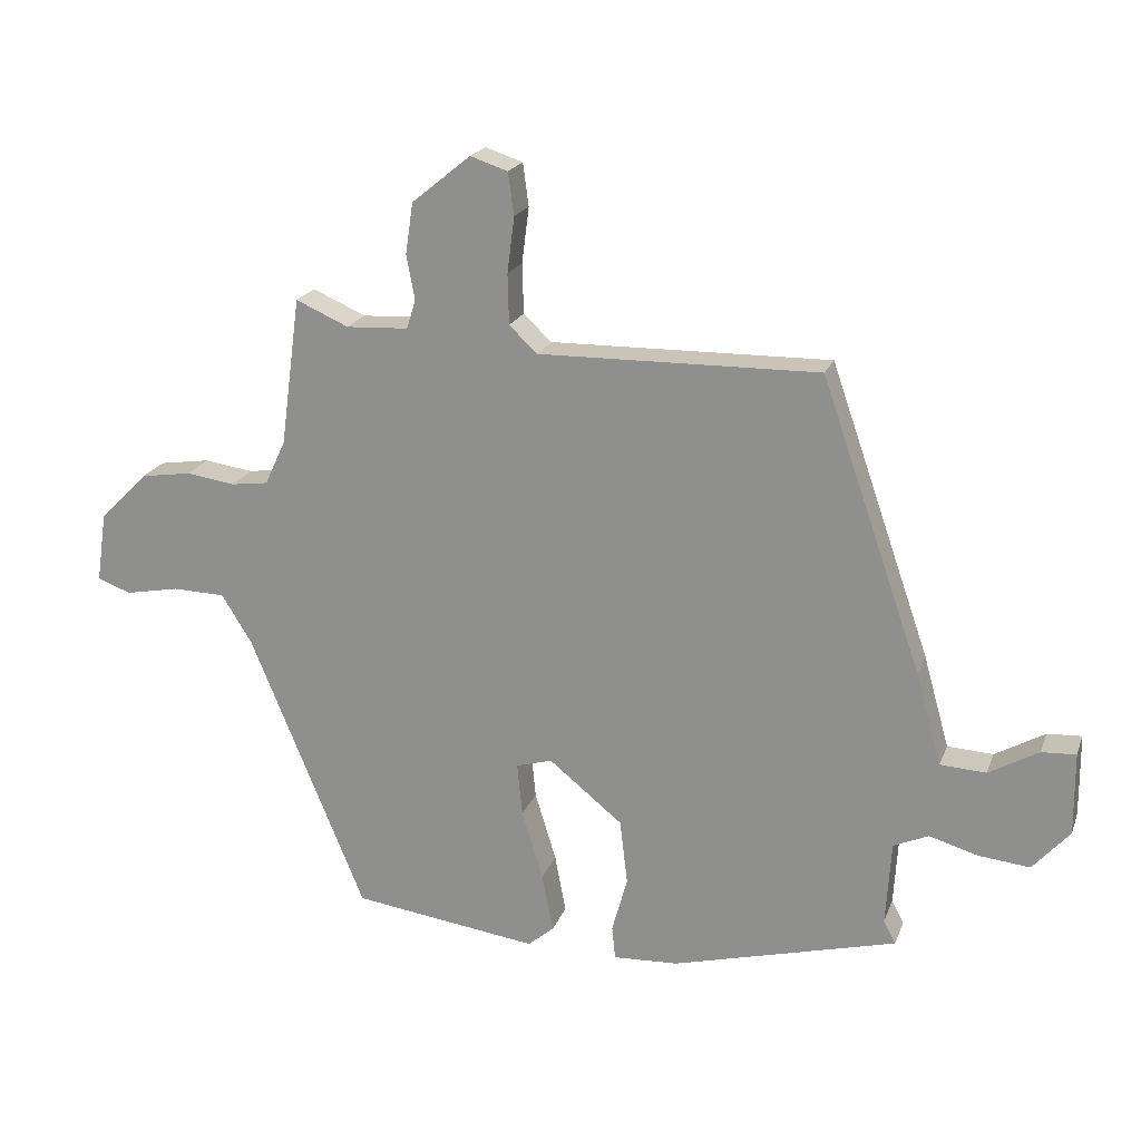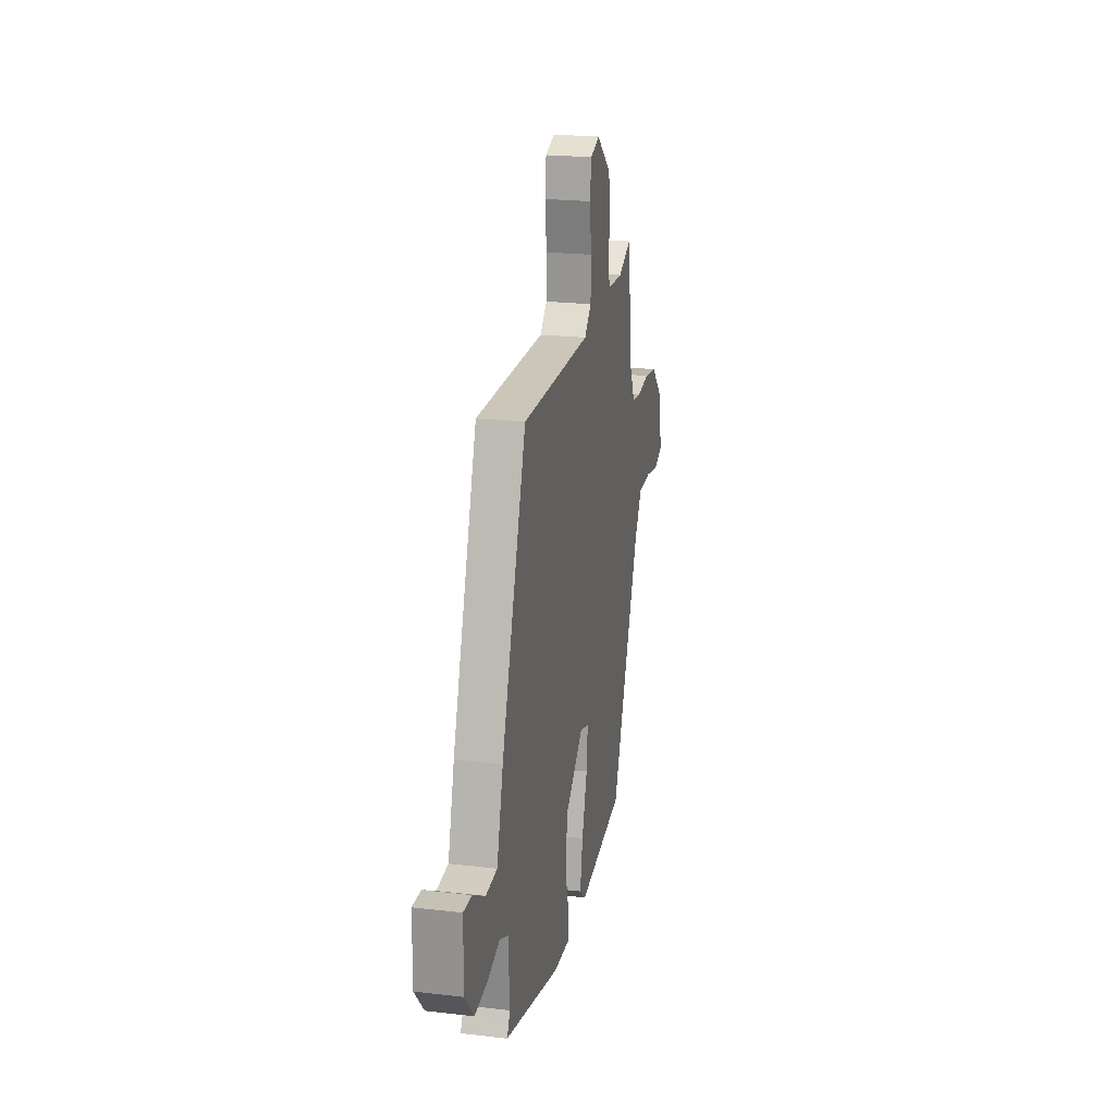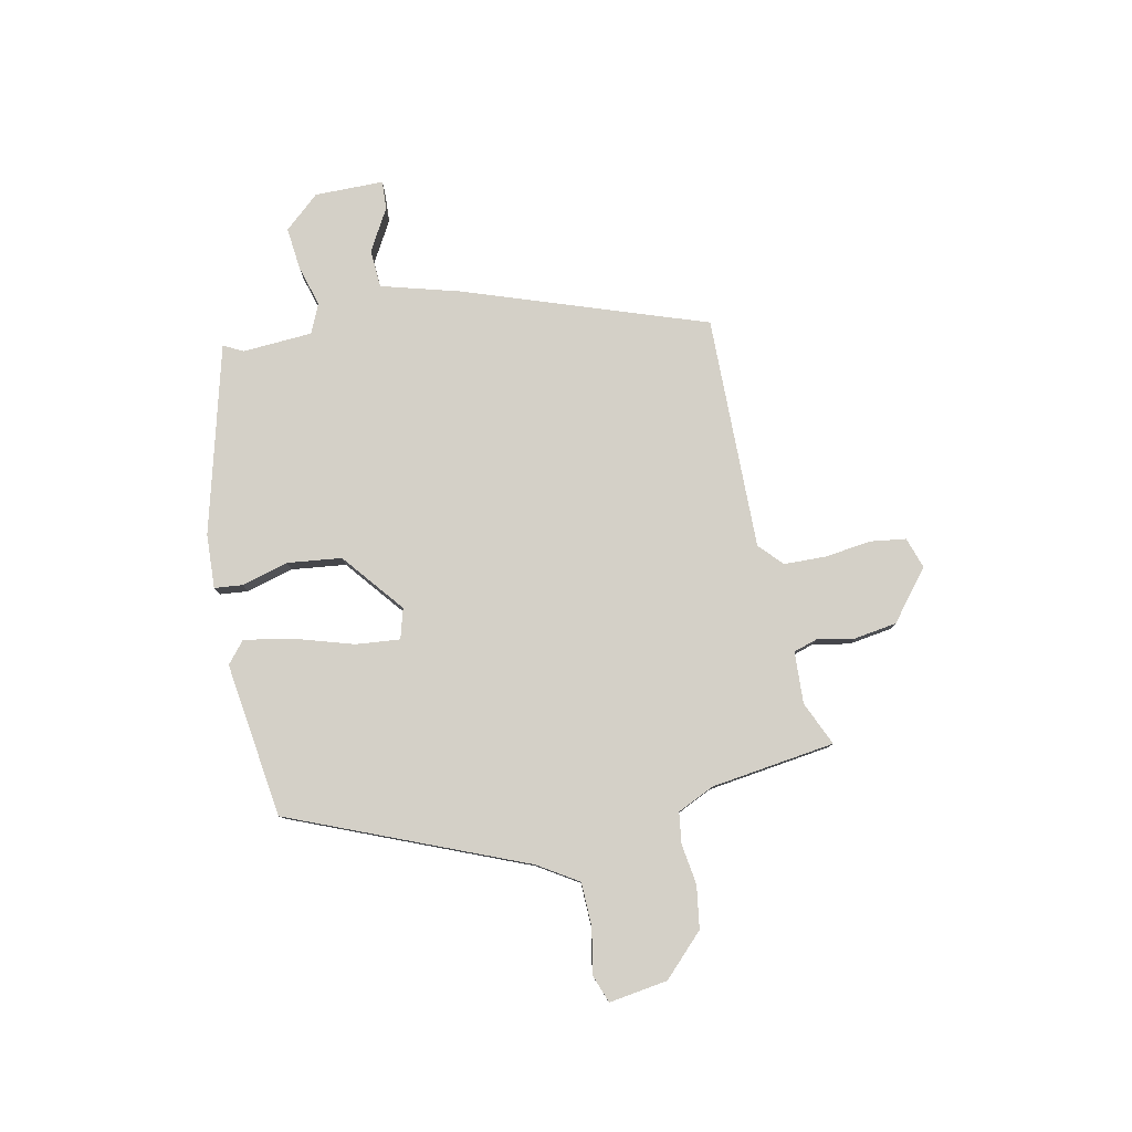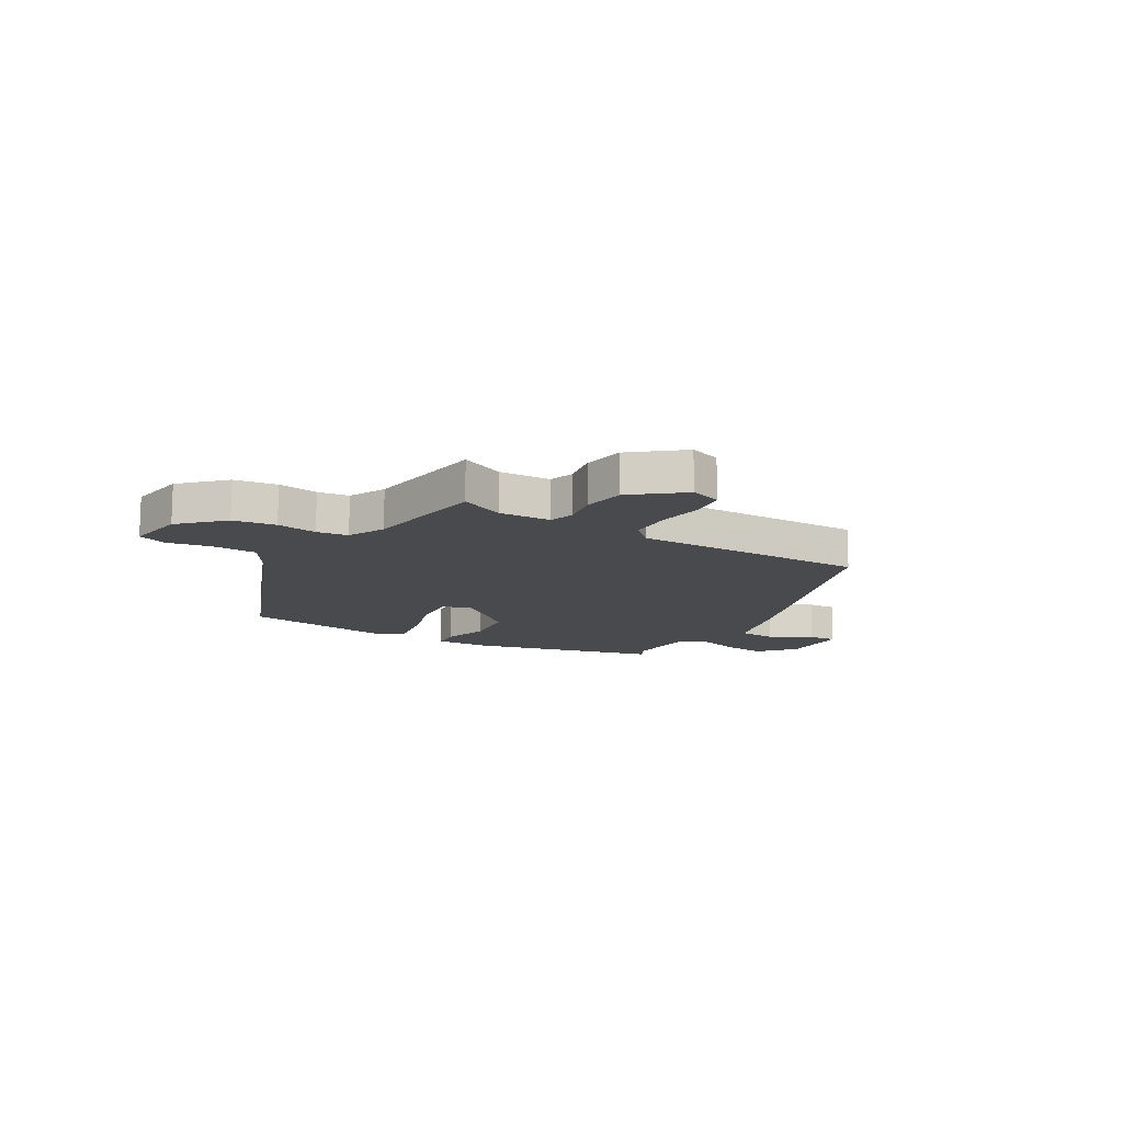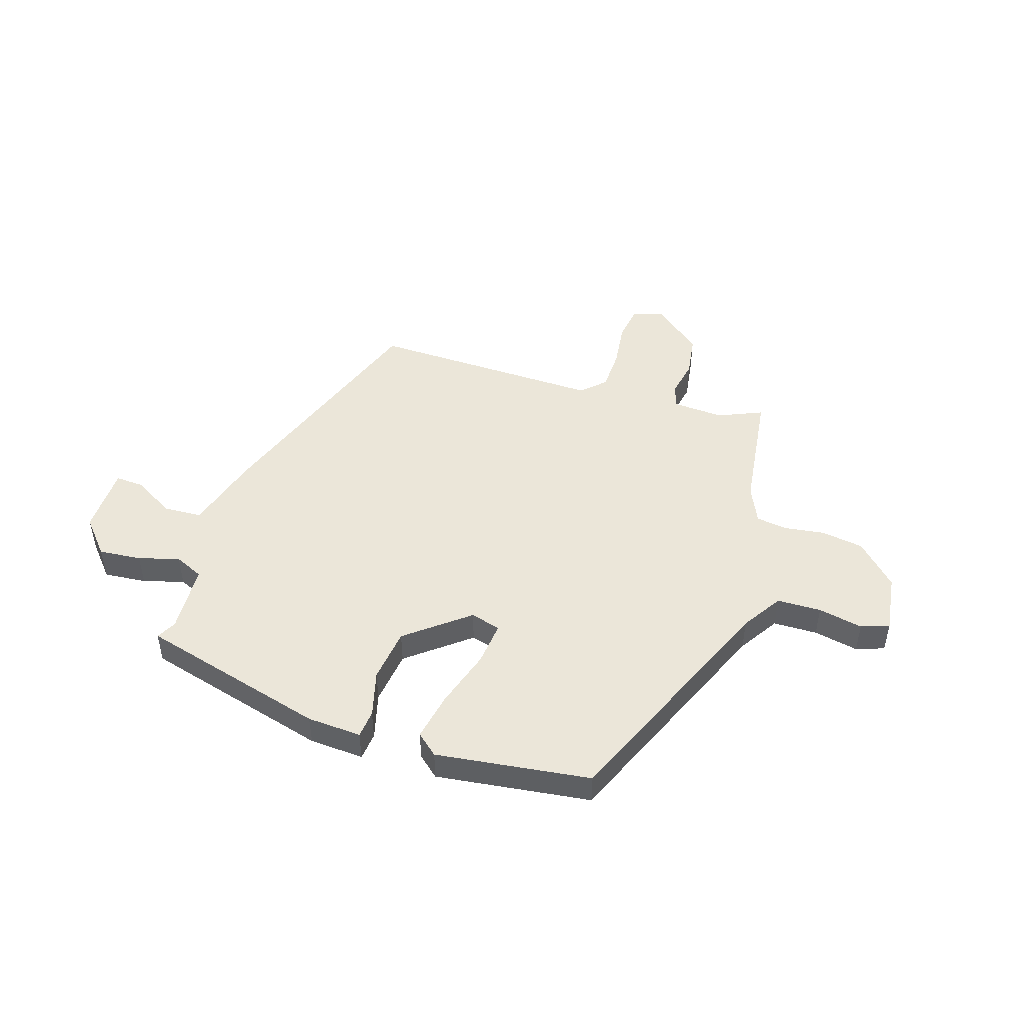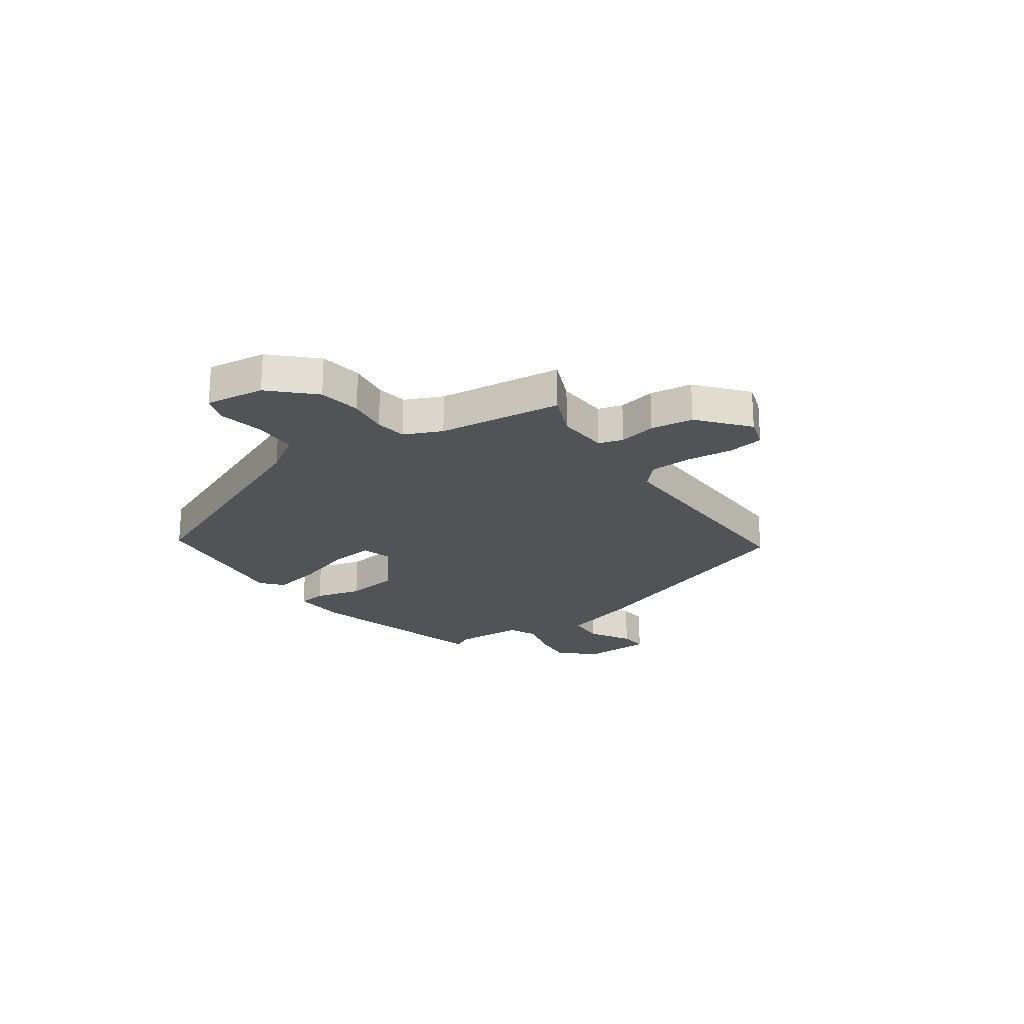
<metadata>
{"format":"obj","ext":"obj","renderer":"f3d","projection":"perspective","resolution":1024,"background":"white","views":[{"elev":20.3,"azim":17.0,"up":"+Z"},{"elev":21.8,"azim":101.6,"up":"+Z"},{"elev":79.9,"azim":-101.8,"up":"+Y"},{"elev":-13.3,"azim":-31.1,"up":"+Y"},{"elev":47.7,"azim":-162.0,"up":"+Y"},{"elev":-22.3,"azim":-54.2,"up":"+Y"}]}
</metadata>
<code>
v -0.428 0.07 0.505
v -0.346 0.07 0.469
v -0.25 0.07 0.474
v -0.236 0.07 0.519
v -0.249 0.07 0.588
v -0.237 0.07 0.667
v -0.146 0.07 0.741
v -0.088 0.07 0.722
v -0.079 0.07 0.656
v -0.09 0.07 0.57
v -0.088 0.07 0.492
v -0.045 0.07 0.451
v 0.389 0.07 0.458
v 0.545 0.07 0.009
v 0.585 0.07 -0.134
v 0.656 0.07 -0.138
v 0.733 0.07 -0.094
v 0.786 0.07 -0.091
v 0.787 0.07 -0.219
v 0.73 0.07 -0.284
v 0.651 0.07 -0.276
v 0.575 0.07 -0.254
v 0.521 0.07 -0.278
v 0.513 0.07 -0.408
v 0.532 0.07 -0.444
v 0.183 0.07 -0.536
v 0.082 0.07 -0.541
v 0.077 0.07 -0.489
v 0.101 0.07 -0.402
v 0.089 0.07 -0.301
v -0.025 0.07 -0.209
v -0.081 0.07 -0.225
v -0.073 0.07 -0.307
v -0.04 0.07 -0.415
v -0.023 0.07 -0.506
v -0.063 0.07 -0.54
v -0.351 0.07 -0.501
v -0.53 0.07 -0.067
v -0.577 0.07 0.008
v -0.659 0.07 0.01
v -0.742 0.07 -0.006
v -0.794 0.07 0.013
v -0.778 0.07 0.122
v -0.703 0.07 0.197
v -0.624 0.07 0.209
v -0.549 0.07 0.198
v -0.491 0.07 0.206
v -0.459 0.07 0.275
v -0.428 0 0.505
v -0.346 0 0.469
v -0.25 0 0.474
v -0.236 0 0.519
v -0.249 0 0.588
v -0.237 0 0.667
v -0.146 0 0.741
v -0.088 0 0.722
v -0.079 0 0.656
v -0.09 0 0.57
v -0.088 0 0.492
v -0.045 0 0.451
v 0.389 0 0.458
v 0.545 0 0.009
v 0.585 0 -0.134
v 0.656 0 -0.138
v 0.733 0 -0.094
v 0.786 0 -0.091
v 0.787 0 -0.219
v 0.73 0 -0.284
v 0.651 0 -0.276
v 0.575 0 -0.254
v 0.521 0 -0.278
v 0.513 0 -0.408
v 0.532 0 -0.444
v 0.183 0 -0.536
v 0.082 0 -0.541
v 0.077 0 -0.489
v 0.101 0 -0.402
v 0.089 0 -0.301
v -0.025 0 -0.209
v -0.081 0 -0.225
v -0.073 0 -0.307
v -0.04 0 -0.415
v -0.023 0 -0.506
v -0.063 0 -0.54
v -0.351 0 -0.501
v -0.53 0 -0.067
v -0.577 0 0.008
v -0.659 0 0.01
v -0.742 0 -0.006
v -0.794 0 0.013
v -0.778 0 0.122
v -0.703 0 0.197
v -0.624 0 0.209
v -0.549 0 0.198
v -0.491 0 0.206
v -0.459 0 0.275
f 43 44 45 46
f 43 46 47
f 40 41 42 43
f 39 40 43 47
f 38 39 47 48
f 36 37 38 48
f 33 34 35 36
f 32 33 36 48
f 26 27 28 29
f 24 25 26 29
f 23 24 29 30
f 22 23 30 31
f 20 21 22
f 19 20 22
f 16 17 18 19
f 15 16 19 22
f 12 13 14 15
f 12 15 22 31
f 7 8 9 10
f 7 10 11
f 4 5 6 7
f 3 4 7 11
f 32 48 1 2
f 31 32 2 3
f 3 11 12 31
f 94 93 92 91
f 95 94 91
f 91 90 89 88
f 95 91 88 87
f 96 95 87 86
f 96 86 85 84
f 84 83 82 81
f 96 84 81 80
f 77 76 75 74
f 77 74 73 72
f 78 77 72 71
f 79 78 71 70
f 70 69 68
f 70 68 67
f 67 66 65 64
f 70 67 64 63
f 63 62 61 60
f 79 70 63 60
f 58 57 56 55
f 59 58 55
f 55 54 53 52
f 59 55 52 51
f 50 49 96 80
f 51 50 80 79
f 79 60 59 51
f 1 49 50 2
f 2 50 51 3
f 3 51 52 4
f 4 52 53 5
f 5 53 54 6
f 6 54 55 7
f 7 55 56 8
f 8 56 57 9
f 9 57 58 10
f 10 58 59 11
f 11 59 60 12
f 12 60 61 13
f 13 61 62 14
f 14 62 63 15
f 15 63 64 16
f 16 64 65 17
f 17 65 66 18
f 18 66 67 19
f 19 67 68 20
f 20 68 69 21
f 21 69 70 22
f 22 70 71 23
f 23 71 72 24
f 24 72 73 25
f 25 73 74 26
f 26 74 75 27
f 27 75 76 28
f 28 76 77 29
f 29 77 78 30
f 30 78 79 31
f 31 79 80 32
f 32 80 81 33
f 33 81 82 34
f 34 82 83 35
f 35 83 84 36
f 36 84 85 37
f 37 85 86 38
f 38 86 87 39
f 39 87 88 40
f 40 88 89 41
f 41 89 90 42
f 42 90 91 43
f 43 91 92 44
f 44 92 93 45
f 45 93 94 46
f 46 94 95 47
f 47 95 96 48
f 48 96 49 1

</code>
